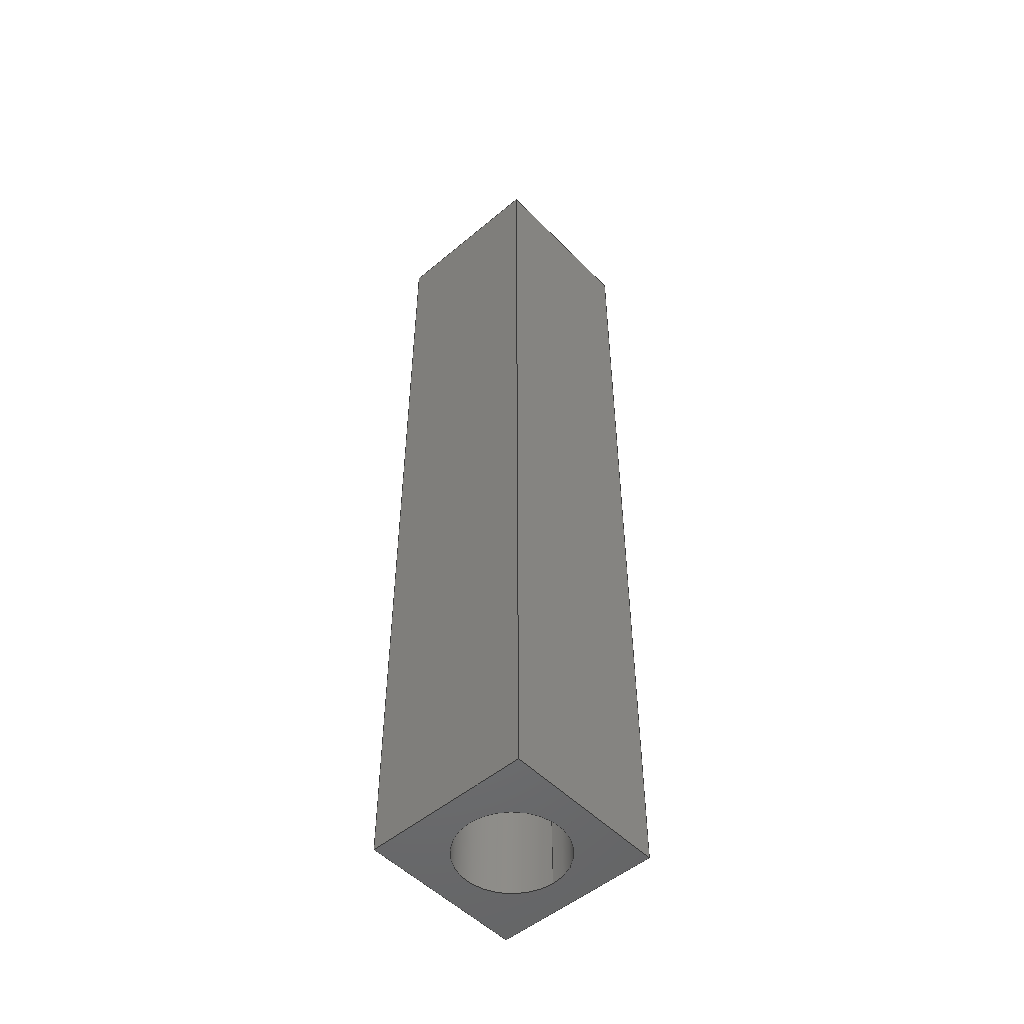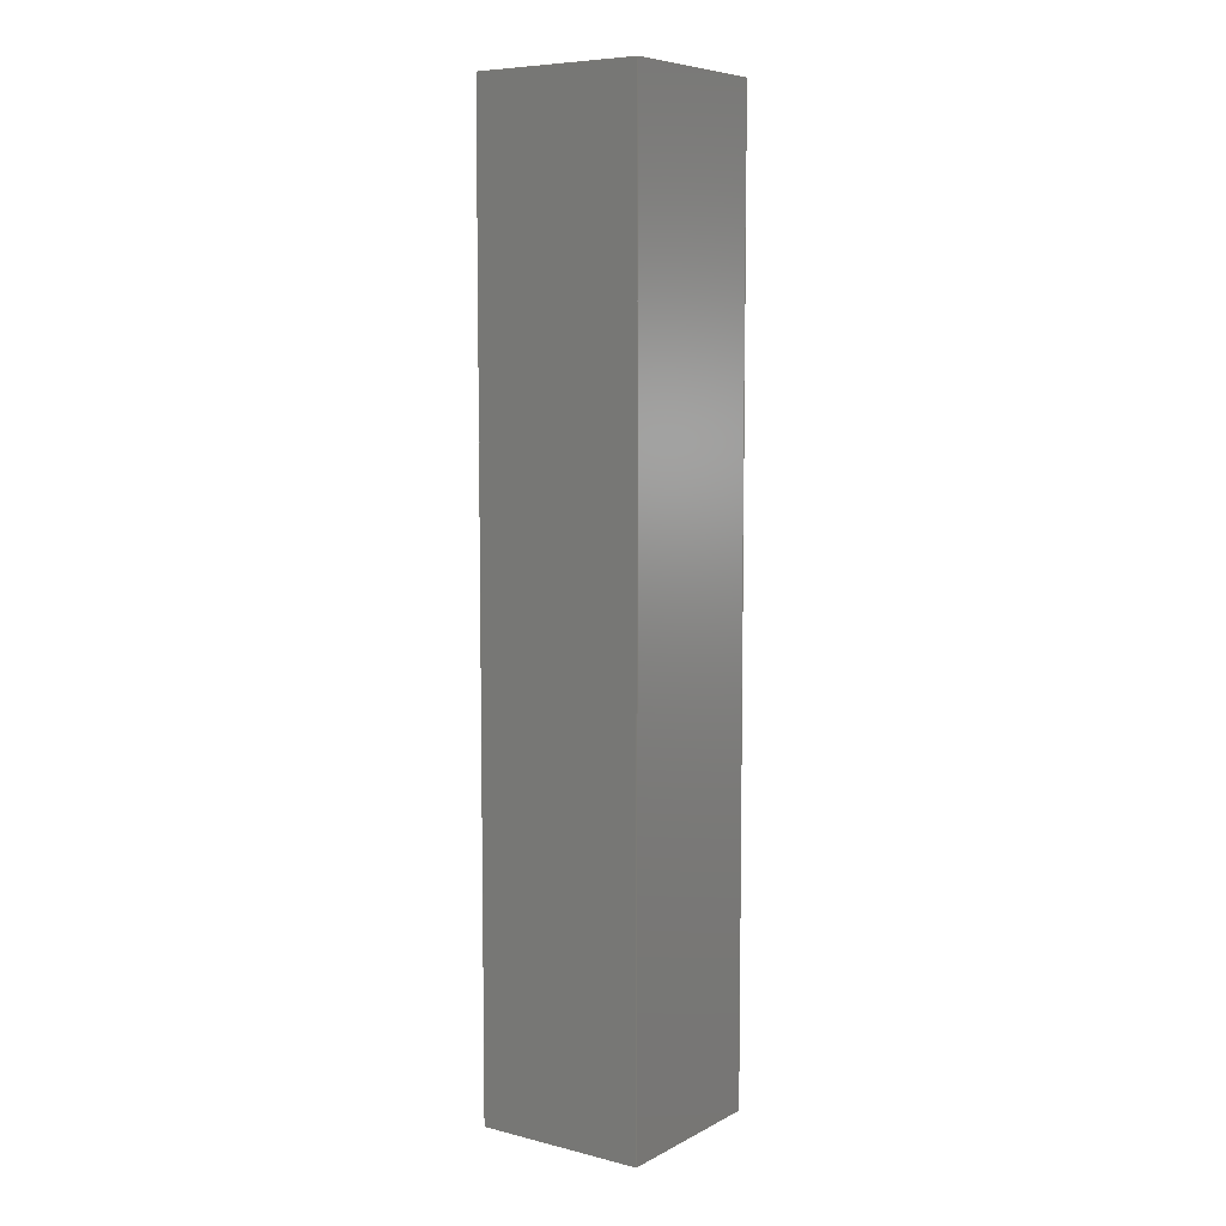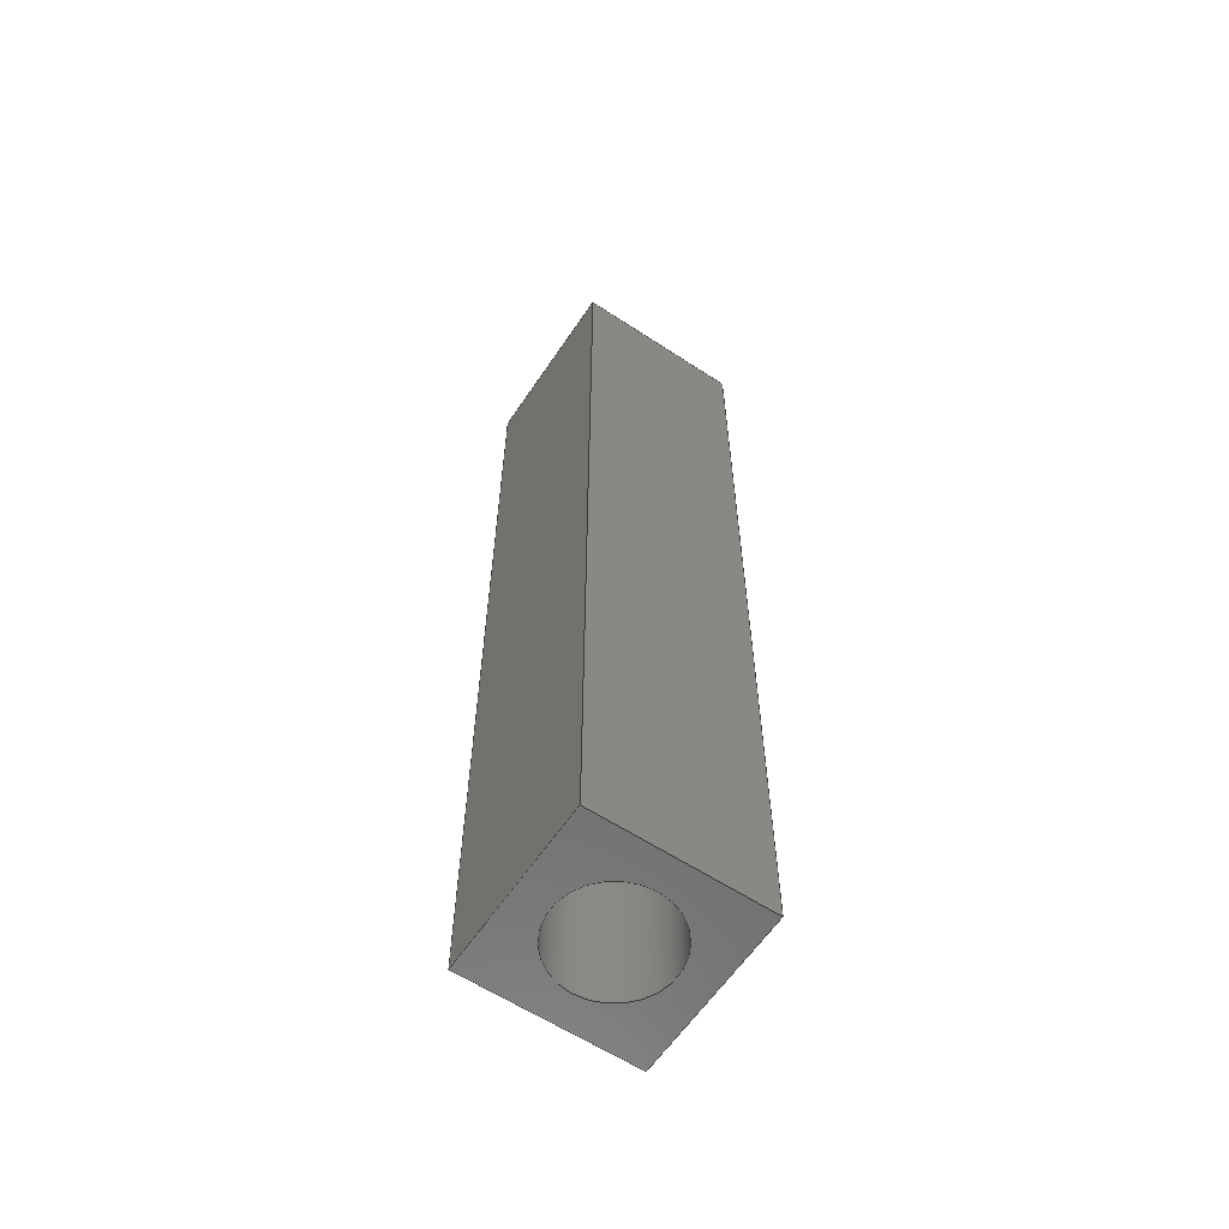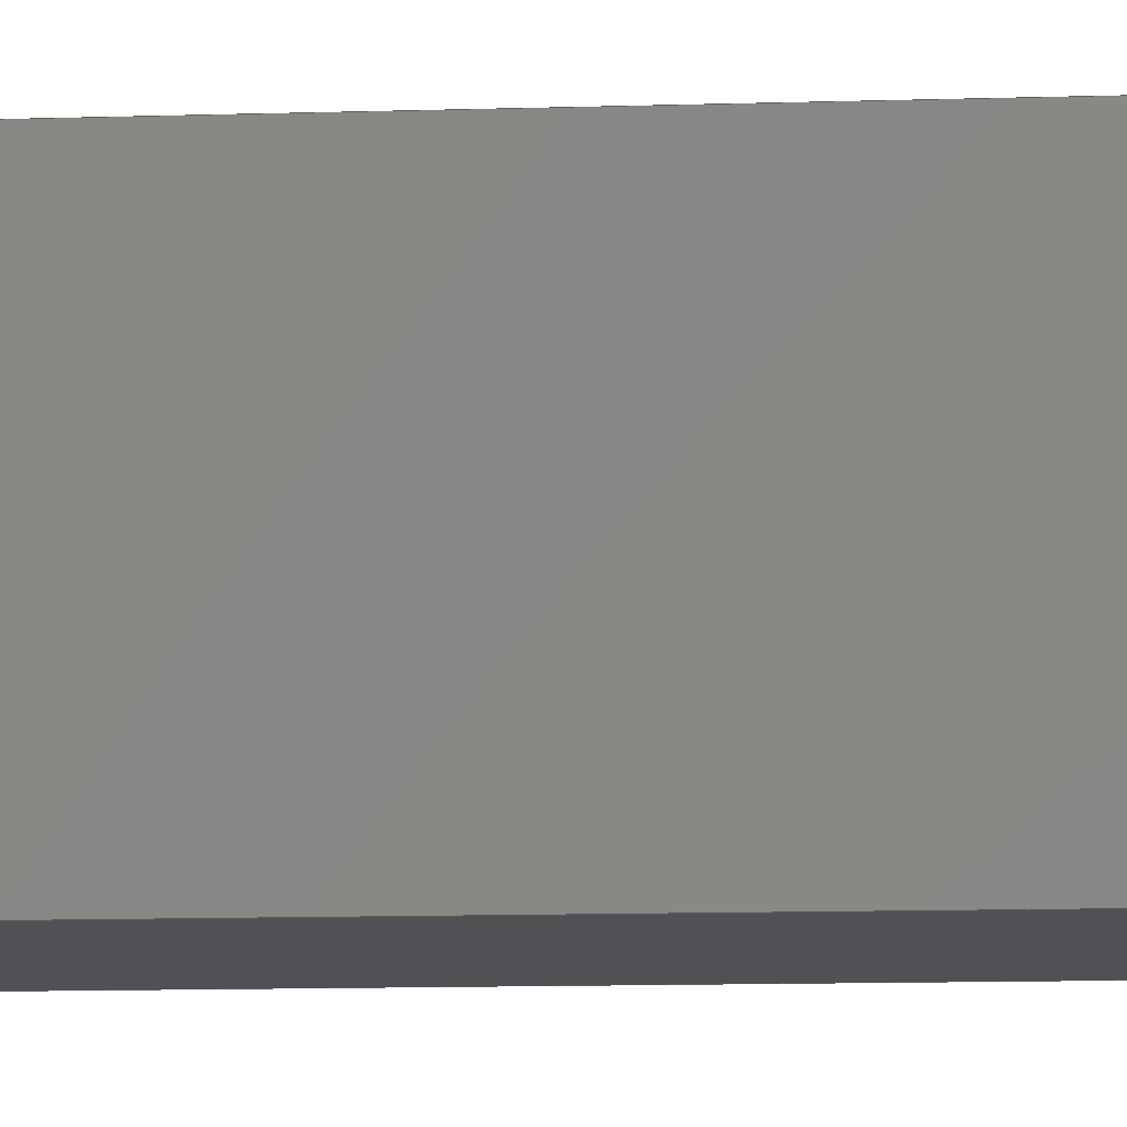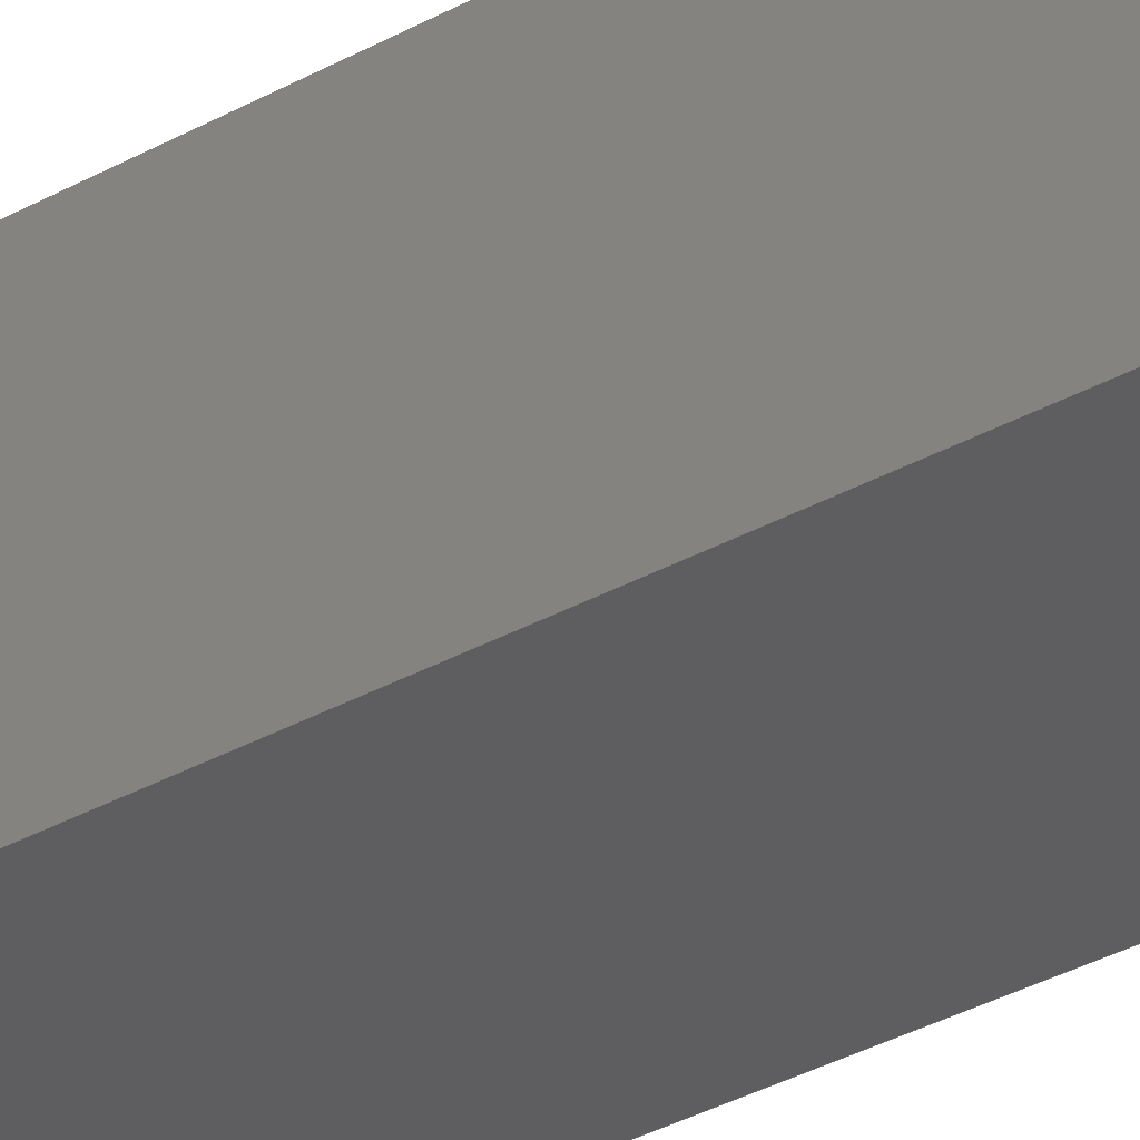
<metadata>
{"format":"step","ext":"stp","renderer":"f3d","projection":"perspective","resolution":1024,"background":"white","views":[{"elev":-51.2,"azim":-47.6,"up":"+Z"},{"elev":7.2,"azim":-54.8,"up":"+Z"},{"elev":-60.8,"azim":56.2,"up":"+Z"},{"elev":-7.7,"azim":-83.5,"up":"+Y"},{"elev":-35.8,"azim":-54.0,"up":"+Y"}]}
</metadata>
<code>
ISO-10303-21;
DATA;
#1=PROPERTY_DEFINITION_REPRESENTATION(#5,#3);
#2=PROPERTY_DEFINITION_REPRESENTATION(#6,#4);
#3=REPRESENTATION('',(#7),#274);
#4=REPRESENTATION('',(#8),#274);
#5=PROPERTY_DEFINITION('pmi validation property','',#12);
#6=PROPERTY_DEFINITION('pmi validation property','',#12);
#7=VALUE_REPRESENTATION_ITEM('number of annotations',COUNT_MEASURE(0));
#8=VALUE_REPRESENTATION_ITEM('number of views',COUNT_MEASURE(0));
#9=SHAPE_REPRESENTATION_RELATIONSHIP('None',
'relationship between LupainfAg30t-None and LupainfAg30t-None',
#21,#10);
#10=ADVANCED_BREP_SHAPE_REPRESENTATION('LupainfAg30t-None',(#31),#274);
#11=SHAPE_DEFINITION_REPRESENTATION(#12,#21);
#12=PRODUCT_DEFINITION_SHAPE('','',#13);
#13=PRODUCT_DEFINITION(' ','',#15,#14);
#14=PRODUCT_DEFINITION_CONTEXT('part definition',#20,'design');
#15=PRODUCT_DEFINITION_FORMATION_WITH_SPECIFIED_SOURCE(' ',' ',#17,
 .NOT_KNOWN.);
#16=PRODUCT_RELATED_PRODUCT_CATEGORY('part','',(#17));
#17=PRODUCT('LupainfAg30t','LupainfAg30t',' ',(#18));
#18=PRODUCT_CONTEXT(' ',#20,'mechanical');
#19=APPLICATION_PROTOCOL_DEFINITION('international standard',
'automotive_design',2010,#20);
#20=APPLICATION_CONTEXT(
'core data for automotive mechanical design processes');
#21=SHAPE_REPRESENTATION('LupainfAg30t-None',(#175),#274);
#22=PRESENTATION_LAYER_ASSIGNMENT('1','Layer 1',(#31));
#23=STYLED_ITEM('',(#24),#31);
#24=PRESENTATION_STYLE_ASSIGNMENT((#25));
#25=SURFACE_STYLE_USAGE(.BOTH.,#26);
#26=SURFACE_SIDE_STYLE('',(#27));
#27=SURFACE_STYLE_FILL_AREA(#28);
#28=FILL_AREA_STYLE('',(#29));
#29=FILL_AREA_STYLE_COLOUR('',#30);
#30=COLOUR_RGB('Medium Pink',0.9608,0.749,0.847);
#31=MANIFOLD_SOLID_BREP('',#32);
#32=CLOSED_SHELL('',(#43,#44,#45,#46,#47,#48,#49,#50,#51,#52));
#33=CYLINDRICAL_SURFACE('',#186,1.6);
#34=CYLINDRICAL_SURFACE('',#189,1.2);
#35=CONICAL_SURFACE('',#185,1.6,59);
#36=CONICAL_SURFACE('',#188,1.2,59);
#37=VERTEX_LOOP('',#152);
#38=VERTEX_LOOP('',#154);
#39=FACE_OUTER_BOUND('',#97,.T.);
#40=FACE_OUTER_BOUND('',#100,.T.);
#41=FACE_OUTER_BOUND('',#101,.T.);
#42=FACE_OUTER_BOUND('',#102,.T.);
#43=ADVANCED_FACE('',(#83,#84),#53,.F.);
#44=ADVANCED_FACE('',(#39),#54,.F.);
#45=ADVANCED_FACE('',(#85,#86),#55,.F.);
#46=ADVANCED_FACE('',(#40),#56,.F.);
#47=ADVANCED_FACE('',(#41),#57,.F.);
#48=ADVANCED_FACE('',(#42),#58,.F.);
#49=ADVANCED_FACE('',(#87,#88),#35,.F.);
#50=ADVANCED_FACE('',(#89,#90),#33,.F.);
#51=ADVANCED_FACE('',(#91,#92),#36,.F.);
#52=ADVANCED_FACE('',(#93,#94),#34,.F.);
#53=PLANE('',#177);
#54=PLANE('',#178);
#55=PLANE('',#180);
#56=PLANE('',#181);
#57=PLANE('',#182);
#58=PLANE('',#183);
#59=LINE('',#235,#71);
#60=LINE('',#238,#72);
#61=LINE('',#240,#73);
#62=LINE('',#242,#74);
#63=LINE('',#244,#75);
#64=LINE('',#246,#76);
#65=LINE('',#248,#77);
#66=LINE('',#252,#78);
#67=LINE('',#254,#79);
#68=LINE('',#256,#80);
#69=LINE('',#258,#81);
#70=LINE('',#260,#82);
#71=VECTOR('',#194,1);
#72=VECTOR('',#195,1);
#73=VECTOR('',#196,1);
#74=VECTOR('',#197,1);
#75=VECTOR('',#200,1);
#76=VECTOR('',#201,1);
#77=VECTOR('',#202,1);
#78=VECTOR('',#207,1);
#79=VECTOR('',#208,1);
#80=VECTOR('',#209,1);
#81=VECTOR('',#212,1);
#82=VECTOR('',#215,1);
#83=FACE_BOUND('',#95,.T.);
#84=FACE_BOUND('',#96,.T.);
#85=FACE_BOUND('',#98,.T.);
#86=FACE_BOUND('',#99,.T.);
#87=FACE_BOUND('',#103,.T.);
#88=FACE_BOUND('',#37,.T.);
#89=FACE_BOUND('',#104,.T.);
#90=FACE_BOUND('',#105,.T.);
#91=FACE_BOUND('',#106,.T.);
#92=FACE_BOUND('',#38,.T.);
#93=FACE_BOUND('',#107,.T.);
#94=FACE_BOUND('',#108,.T.);
#95=EDGE_LOOP('',(#109));
#96=EDGE_LOOP('',(#110,#111,#112,#113));
#97=EDGE_LOOP('',(#114,#115,#116,#117));
#98=EDGE_LOOP('',(#118));
#99=EDGE_LOOP('',(#119,#120,#121,#122));
#100=EDGE_LOOP('',(#123,#124,#125,#126));
#101=EDGE_LOOP('',(#127,#128,#129,#130));
#102=EDGE_LOOP('',(#131,#132,#133,#134));
#103=EDGE_LOOP('',(#135));
#104=EDGE_LOOP('',(#136));
#105=EDGE_LOOP('',(#137));
#106=EDGE_LOOP('',(#138));
#107=EDGE_LOOP('',(#139));
#108=EDGE_LOOP('',(#140));
#109=ORIENTED_EDGE('',*,*,#155,.T.);
#110=ORIENTED_EDGE('',*,*,#156,.F.);
#111=ORIENTED_EDGE('',*,*,#157,.F.);
#112=ORIENTED_EDGE('',*,*,#158,.F.);
#113=ORIENTED_EDGE('',*,*,#159,.F.);
#114=ORIENTED_EDGE('',*,*,#160,.F.);
#115=ORIENTED_EDGE('',*,*,#156,.T.);
#116=ORIENTED_EDGE('',*,*,#161,.T.);
#117=ORIENTED_EDGE('',*,*,#162,.T.);
#118=ORIENTED_EDGE('',*,*,#163,.T.);
#119=ORIENTED_EDGE('',*,*,#164,.F.);
#120=ORIENTED_EDGE('',*,*,#165,.F.);
#121=ORIENTED_EDGE('',*,*,#166,.F.);
#122=ORIENTED_EDGE('',*,*,#162,.F.);
#123=ORIENTED_EDGE('',*,*,#167,.F.);
#124=ORIENTED_EDGE('',*,*,#157,.T.);
#125=ORIENTED_EDGE('',*,*,#160,.T.);
#126=ORIENTED_EDGE('',*,*,#166,.T.);
#127=ORIENTED_EDGE('',*,*,#161,.F.);
#128=ORIENTED_EDGE('',*,*,#159,.T.);
#129=ORIENTED_EDGE('',*,*,#168,.T.);
#130=ORIENTED_EDGE('',*,*,#164,.T.);
#131=ORIENTED_EDGE('',*,*,#168,.F.);
#132=ORIENTED_EDGE('',*,*,#158,.T.);
#133=ORIENTED_EDGE('',*,*,#167,.T.);
#134=ORIENTED_EDGE('',*,*,#165,.T.);
#135=ORIENTED_EDGE('',*,*,#169,.T.);
#136=ORIENTED_EDGE('',*,*,#169,.F.);
#137=ORIENTED_EDGE('',*,*,#163,.F.);
#138=ORIENTED_EDGE('',*,*,#170,.T.);
#139=ORIENTED_EDGE('',*,*,#170,.F.);
#140=ORIENTED_EDGE('',*,*,#155,.F.);
#141=VERTEX_POINT('',#234);
#142=VERTEX_POINT('',#236);
#143=VERTEX_POINT('',#237);
#144=VERTEX_POINT('',#239);
#145=VERTEX_POINT('',#241);
#146=VERTEX_POINT('',#245);
#147=VERTEX_POINT('',#247);
#148=VERTEX_POINT('',#251);
#149=VERTEX_POINT('',#253);
#150=VERTEX_POINT('',#255);
#151=VERTEX_POINT('',#264);
#152=VERTEX_POINT('',#265);
#153=VERTEX_POINT('',#269);
#154=VERTEX_POINT('',#270);
#155=EDGE_CURVE('',#141,#141,#171,.T.);
#156=EDGE_CURVE('',#142,#143,#59,.T.);
#157=EDGE_CURVE('',#144,#142,#60,.T.);
#158=EDGE_CURVE('',#145,#144,#61,.T.);
#159=EDGE_CURVE('',#143,#145,#62,.T.);
#160=EDGE_CURVE('',#142,#146,#63,.T.);
#161=EDGE_CURVE('',#143,#147,#64,.T.);
#162=EDGE_CURVE('',#147,#146,#65,.T.);
#163=EDGE_CURVE('',#148,#148,#172,.T.);
#164=EDGE_CURVE('',#149,#147,#66,.T.);
#165=EDGE_CURVE('',#150,#149,#67,.T.);
#166=EDGE_CURVE('',#146,#150,#68,.T.);
#167=EDGE_CURVE('',#144,#150,#69,.T.);
#168=EDGE_CURVE('',#145,#149,#70,.T.);
#169=EDGE_CURVE('',#151,#151,#173,.T.);
#170=EDGE_CURVE('',#153,#153,#174,.T.);
#171=CIRCLE('',#176,1.2);
#172=CIRCLE('',#179,1.6);
#173=CIRCLE('',#184,1.6);
#174=CIRCLE('',#187,1.2);
#175=AXIS2_PLACEMENT_3D('',#232,#190,#191);
#176=AXIS2_PLACEMENT_3D('',#233,#192,#193);
#177=AXIS2_PLACEMENT_3D('',#243,#198,#199);
#178=AXIS2_PLACEMENT_3D('',#249,#203,#204);
#179=AXIS2_PLACEMENT_3D('',#250,#205,#206);
#180=AXIS2_PLACEMENT_3D('',#257,#210,#211);
#181=AXIS2_PLACEMENT_3D('',#259,#213,#214);
#182=AXIS2_PLACEMENT_3D('',#261,#216,#217);
#183=AXIS2_PLACEMENT_3D('',#262,#218,#219);
#184=AXIS2_PLACEMENT_3D('',#263,#220,#221);
#185=AXIS2_PLACEMENT_3D('',#266,#222,#223);
#186=AXIS2_PLACEMENT_3D('',#267,#224,#225);
#187=AXIS2_PLACEMENT_3D('',#268,#226,#227);
#188=AXIS2_PLACEMENT_3D('',#271,#228,#229);
#189=AXIS2_PLACEMENT_3D('',#272,#230,#231);
#190=DIRECTION('',(0,0,1));
#191=DIRECTION('',(1,0,0));
#192=DIRECTION('',(0,0,-1));
#193=DIRECTION('',(-1,0,0));
#194=DIRECTION('',(0,-1,0));
#195=DIRECTION('',(1,1.388e-15,0));
#196=DIRECTION('',(0,1,0));
#197=DIRECTION('',(-1,-1.128e-15,0));
#198=DIRECTION('',(0,0,-1));
#199=DIRECTION('',(-1,0,0));
#200=DIRECTION('',(0,0,-1));
#201=DIRECTION('',(0,0,-1));
#202=DIRECTION('',(0,1,0));
#203=DIRECTION('',(-1,0,0));
#204=DIRECTION('',(0,0,1));
#205=DIRECTION('',(0,0,1));
#206=DIRECTION('',(1,0,0));
#207=DIRECTION('',(1,1.128e-15,0));
#208=DIRECTION('',(0,-1,0));
#209=DIRECTION('',(-1,-1.388e-15,0));
#210=DIRECTION('',(0,0,1));
#211=DIRECTION('',(1,0,0));
#212=DIRECTION('',(0,0,-1));
#213=DIRECTION('',(1.388e-15,-1,0));
#214=DIRECTION('',(1,1.388e-15,0));
#215=DIRECTION('',(0,0,-1));
#216=DIRECTION('',(-1.128e-15,1,0));
#217=DIRECTION('',(-1,-1.128e-15,0));
#218=DIRECTION('',(1,0,0));
#219=DIRECTION('',(0,0,-1));
#220=DIRECTION('',(0,0,-1));
#221=DIRECTION('',(1,0,0));
#222=DIRECTION('',(0,0,-1));
#223=DIRECTION('',(-1,0,6.248e-18));
#224=DIRECTION('',(0,0,1));
#225=DIRECTION('',(1,0,0));
#226=DIRECTION('',(0,0,1));
#227=DIRECTION('',(-1,0,0));
#228=DIRECTION('',(0,0,1));
#229=DIRECTION('',(1,0,8.333e-18));
#230=DIRECTION('',(0,0,-1));
#231=DIRECTION('',(-1,0,0));
#232=CARTESIAN_POINT('',(0,0,0));
#233=CARTESIAN_POINT('',(-2.5,3.5,28));
#234=CARTESIAN_POINT('',(-3.7,3.5,28));
#235=CARTESIAN_POINT('',(-1.137e-13,1,28));
#236=CARTESIAN_POINT('',(-1.137e-13,6,28));
#237=CARTESIAN_POINT('',(-1.136e-13,1,28));
#238=CARTESIAN_POINT('',(-1.137e-13,6,28));
#239=CARTESIAN_POINT('',(-5,6,28));
#240=CARTESIAN_POINT('',(-5,6,28));
#241=CARTESIAN_POINT('',(-5,1,28));
#242=CARTESIAN_POINT('',(-5,1,28));
#243=CARTESIAN_POINT('',(169.5,65.5,28));
#244=CARTESIAN_POINT('',(-1.137e-13,6,277.2));
#245=CARTESIAN_POINT('',(-1.137e-13,6,0));
#246=CARTESIAN_POINT('',(-1.136e-13,1,277.2));
#247=CARTESIAN_POINT('',(-1.136e-13,1,0));
#248=CARTESIAN_POINT('',(-1.137e-13,1,0));
#249=CARTESIAN_POINT('',(-1.137e-13,1,277.2));
#250=CARTESIAN_POINT('',(-2.5,3.5,0));
#251=CARTESIAN_POINT('',(-0.9,3.5,0));
#252=CARTESIAN_POINT('',(-5,1,0));
#253=CARTESIAN_POINT('',(-5,1,0));
#254=CARTESIAN_POINT('',(-5,6,0));
#255=CARTESIAN_POINT('',(-5,6,0));
#256=CARTESIAN_POINT('',(-1.137e-13,6,0));
#257=CARTESIAN_POINT('',(0,0,0));
#258=CARTESIAN_POINT('',(-5,6,277.2));
#259=CARTESIAN_POINT('',(-1.137e-13,6,277.2));
#260=CARTESIAN_POINT('',(-5,1,277.2));
#261=CARTESIAN_POINT('',(-5,1,277.2));
#262=CARTESIAN_POINT('',(-5,6,277.2));
#263=CARTESIAN_POINT('',(-2.5,3.5,12));
#264=CARTESIAN_POINT('',(-0.9,3.5,12));
#265=CARTESIAN_POINT('',(-2.5,3.5,12.96));
#266=CARTESIAN_POINT('',(-2.5,3.5,12));
#267=CARTESIAN_POINT('',(-2.5,3.5,0));
#268=CARTESIAN_POINT('',(-2.5,3.5,16));
#269=CARTESIAN_POINT('',(-3.7,3.5,16));
#270=CARTESIAN_POINT('',(-2.5,3.5,15.28));
#271=CARTESIAN_POINT('',(-2.5,3.5,16));
#272=CARTESIAN_POINT('',(-2.5,3.5,28));
#273=MECHANICAL_DESIGN_GEOMETRIC_PRESENTATION_REPRESENTATION('',(#23),#274);
#274=(
GEOMETRIC_REPRESENTATION_CONTEXT(3)
GLOBAL_UNCERTAINTY_ASSIGNED_CONTEXT((#275))
GLOBAL_UNIT_ASSIGNED_CONTEXT((#281,#277,#276))
REPRESENTATION_CONTEXT('battery_pillar','TOP_LEVEL_ASSEMBLY_PART')
);
#275=UNCERTAINTY_MEASURE_WITH_UNIT(LENGTH_MEASURE(2e-05),#281,
'DISTANCE_ACCURACY_VALUE','Maximum Tolerance applied to model');
#276=(
NAMED_UNIT(*)
SI_UNIT($,.STERADIAN.)
SOLID_ANGLE_UNIT()
);
#277=(
CONVERSION_BASED_UNIT('DEGREE',#279)
NAMED_UNIT(#278)
PLANE_ANGLE_UNIT()
);
#278=DIMENSIONAL_EXPONENTS(0,0,0,0,0,0,0);
#279=PLANE_ANGLE_MEASURE_WITH_UNIT(PLANE_ANGLE_MEASURE(0.01745),#280);
#280=(
NAMED_UNIT(*)
PLANE_ANGLE_UNIT()
SI_UNIT($,.RADIAN.)
);
#281=(
LENGTH_UNIT()
NAMED_UNIT(*)
SI_UNIT(.MILLI.,.METRE.)
);
ENDSEC;
END-ISO-10303-21;

</code>
